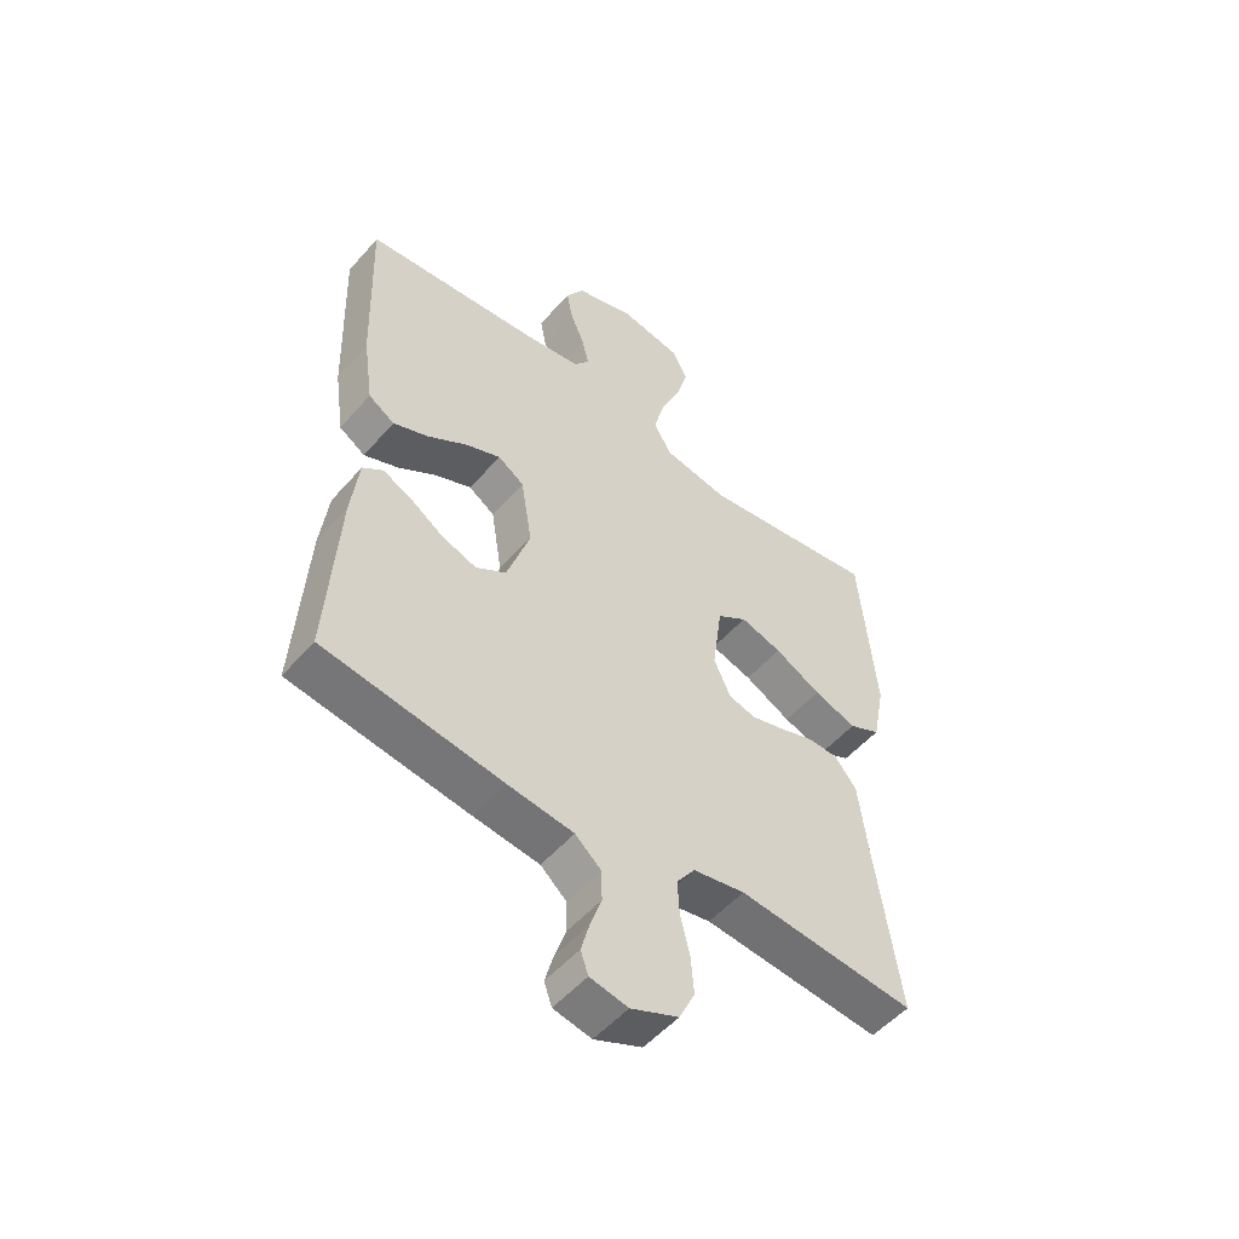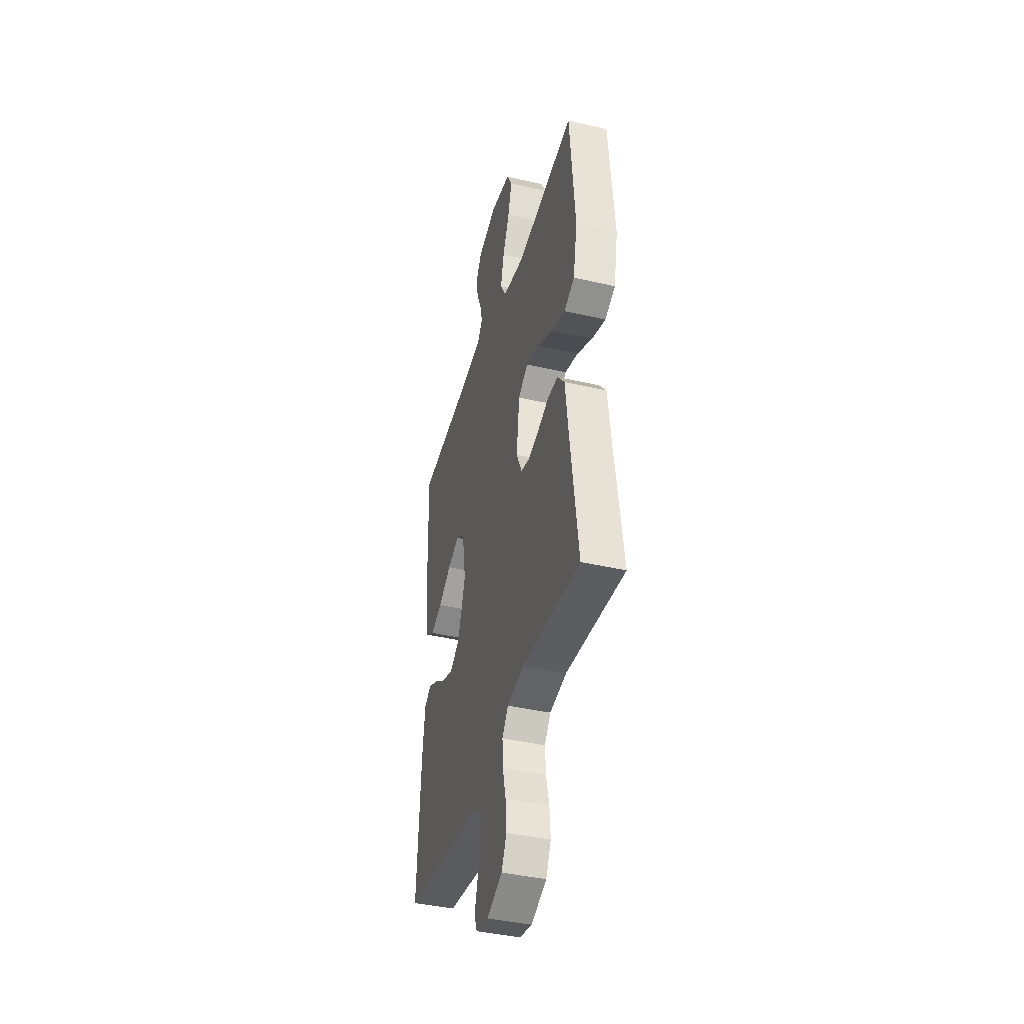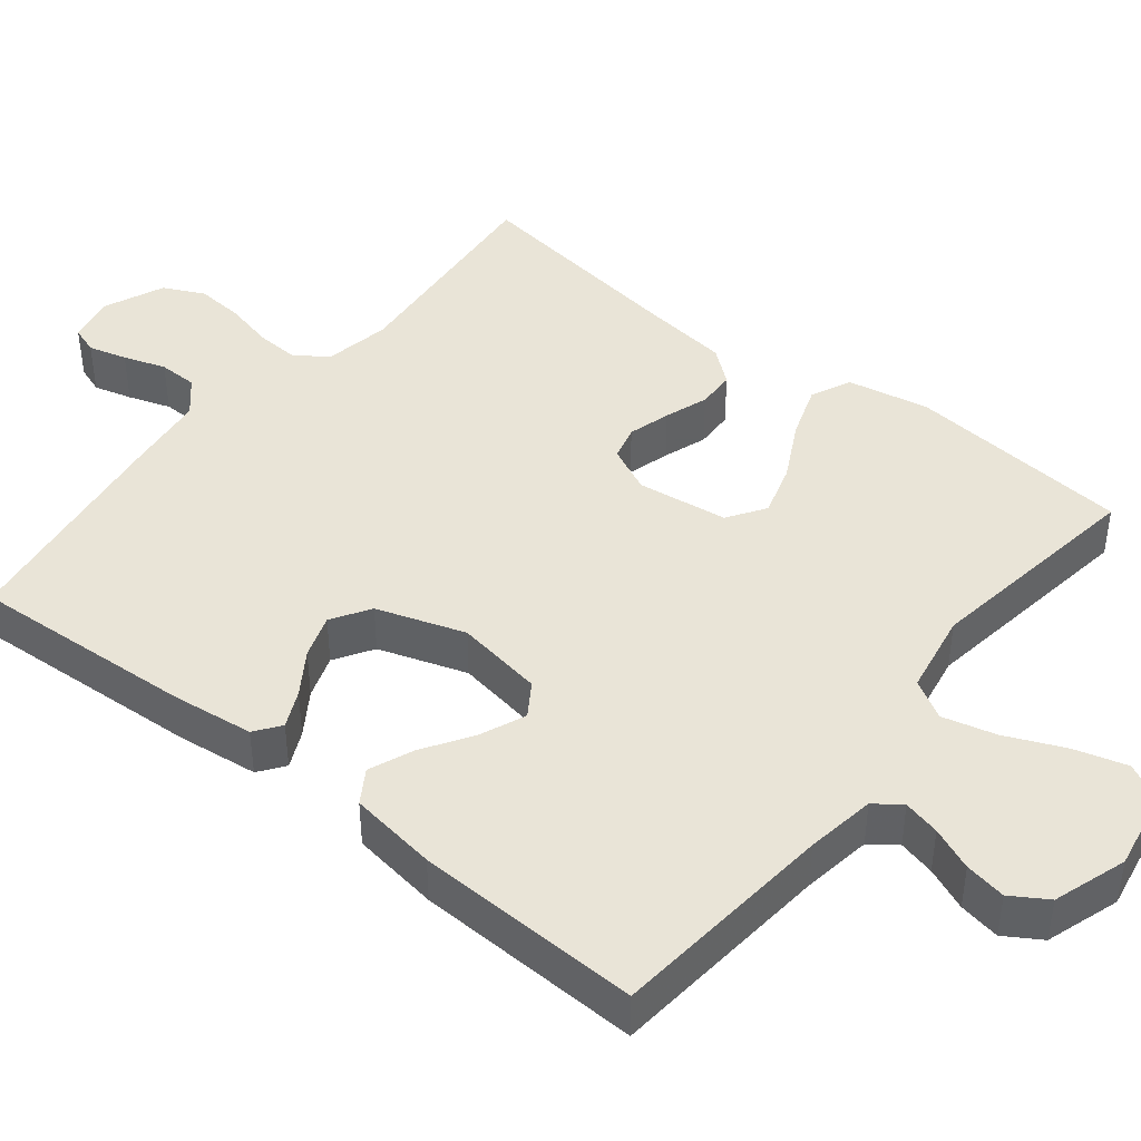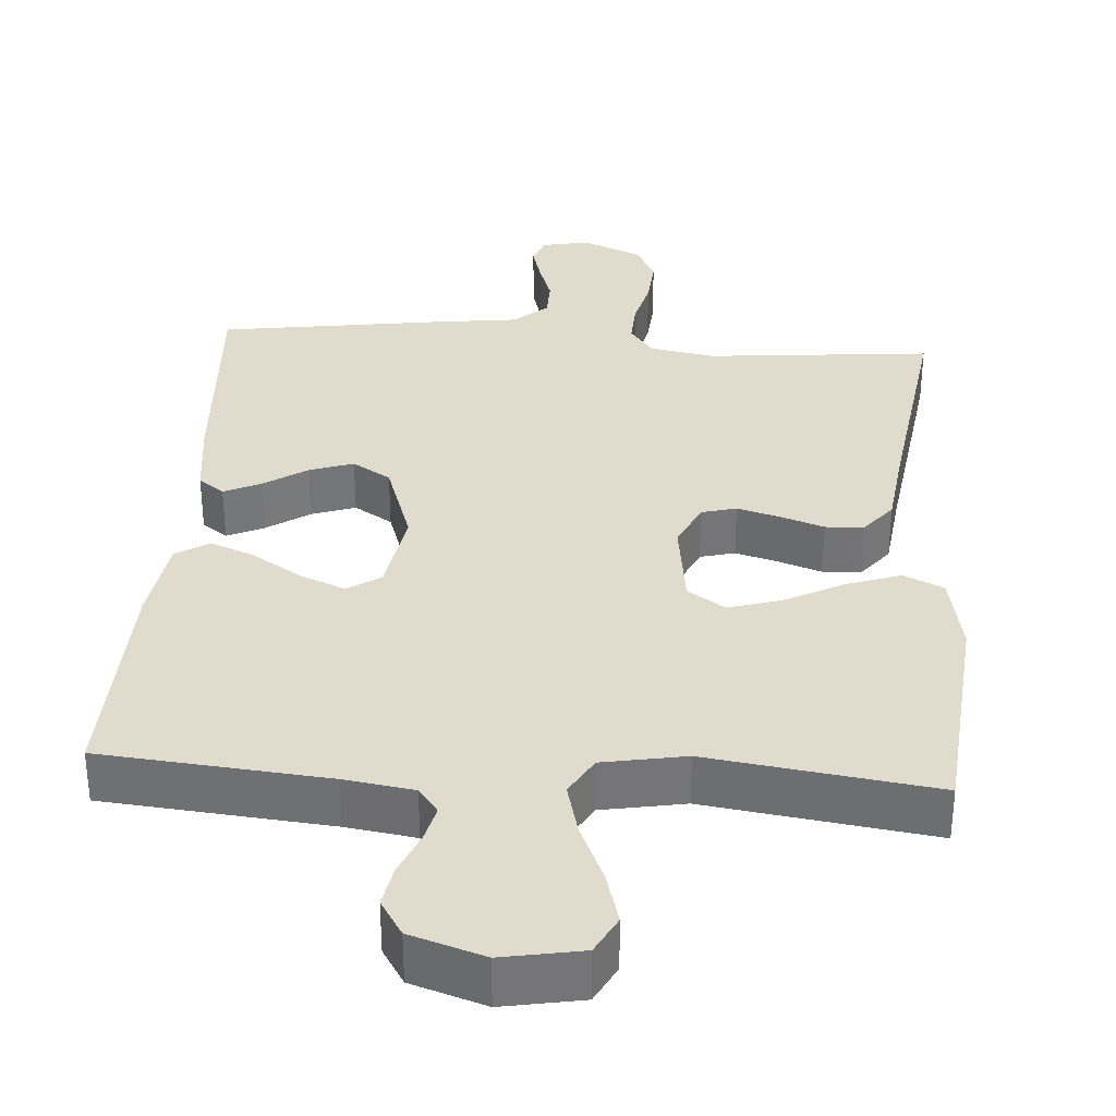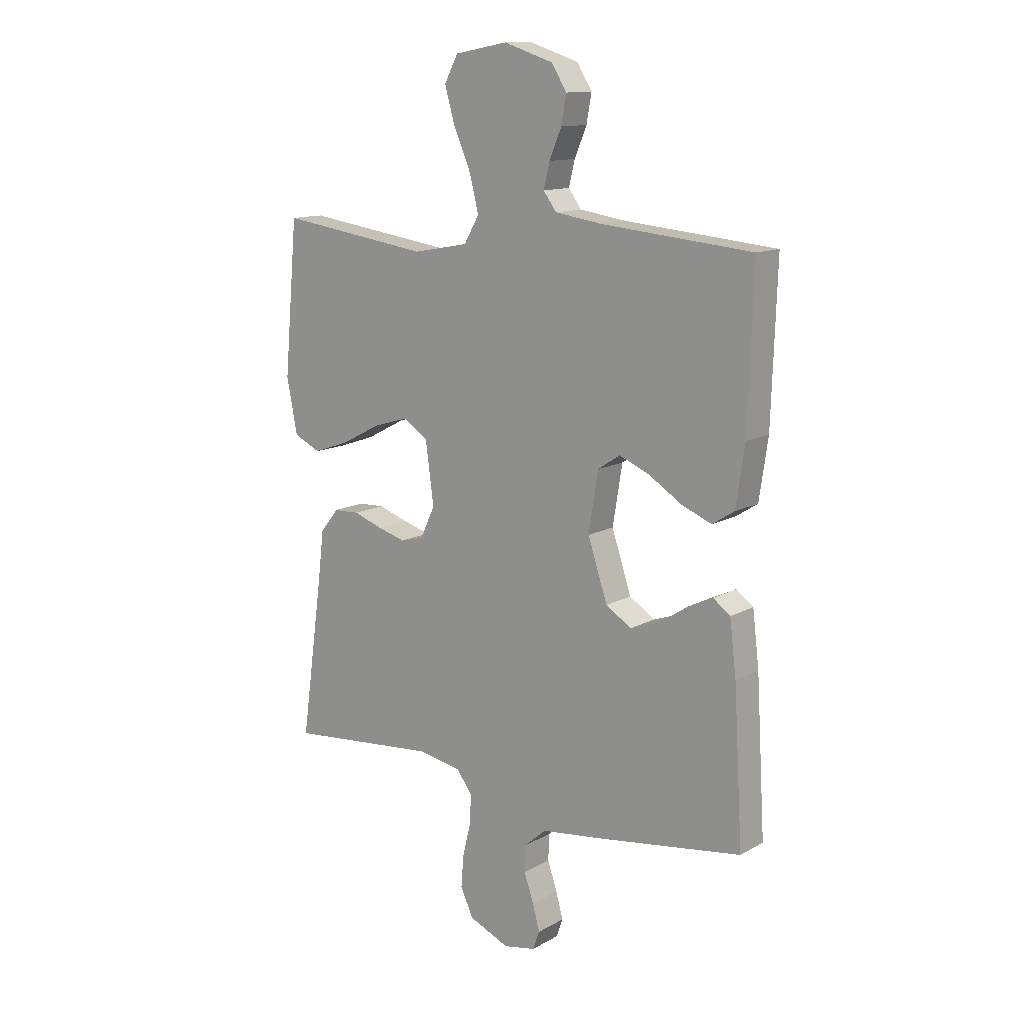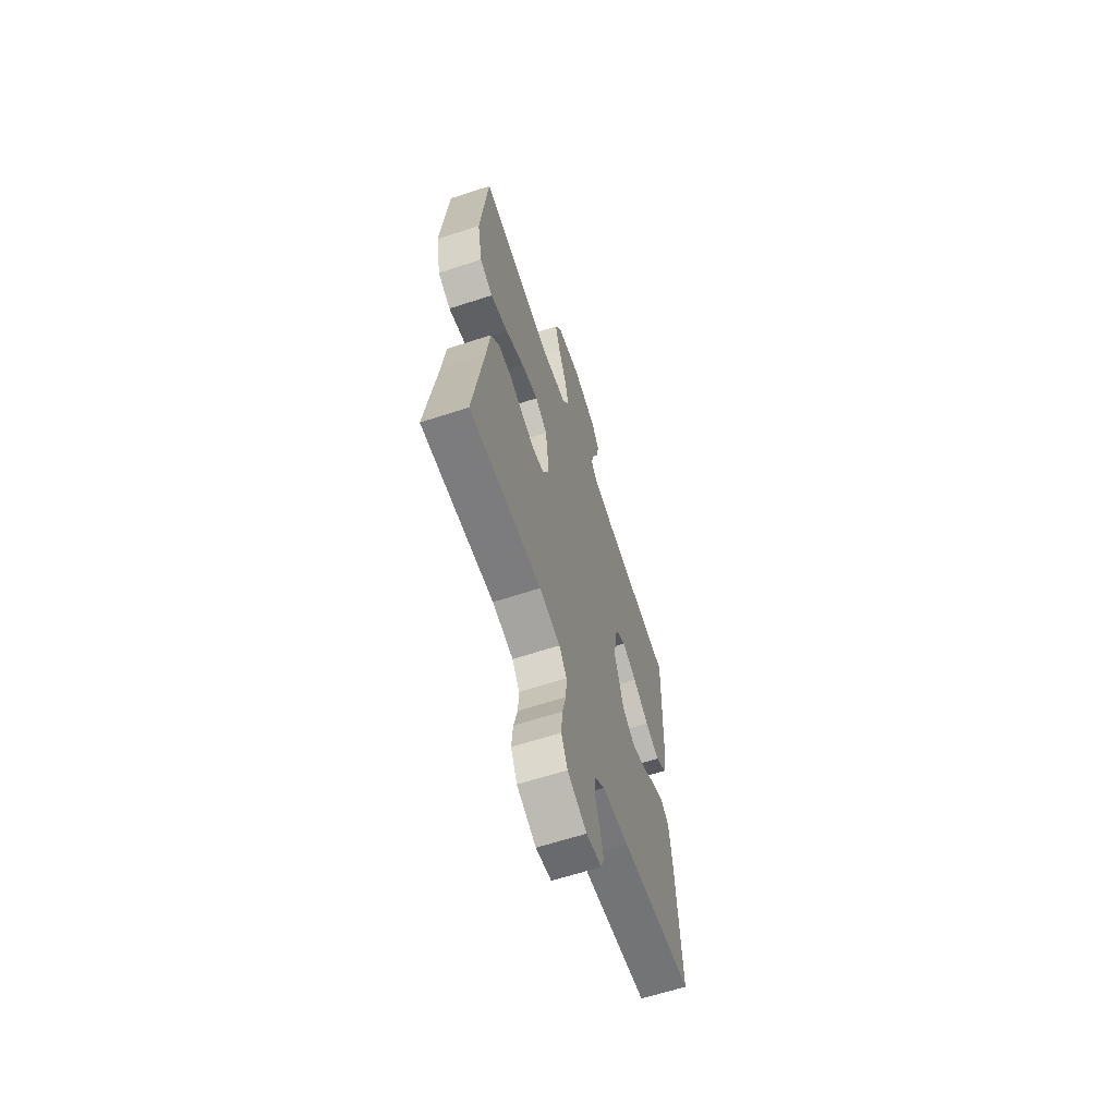
<metadata>
{"format":"obj","ext":"obj","renderer":"f3d","projection":"perspective","resolution":1024,"background":"white","views":[{"elev":-52.4,"azim":-39.8,"up":"+Z"},{"elev":-40.7,"azim":74.2,"up":"+Z"},{"elev":43.2,"azim":-51.4,"up":"+Y"},{"elev":33.8,"azim":4.0,"up":"+Y"},{"elev":12.9,"azim":-141.5,"up":"+Z"},{"elev":-63.8,"azim":108.2,"up":"+Z"}]}
</metadata>
<code>
v -0.5 0.07 -0.5
v -0.482 0.07 -0.2
v -0.469 0.07 -0.093
v -0.435 0.07 -0.068
v -0.386 0.07 -0.091
v -0.329 0.07 -0.129
v -0.271 0.07 -0.149
v -0.22 0.07 -0.117
v -0.181 0.07 0
v -0.2 0.07 0.117
v -0.244 0.07 0.146
v -0.304 0.07 0.121
v -0.37 0.07 0.079
v -0.429 0.07 0.055
v -0.473 0.07 0.083
v -0.49 0.07 0.2
v -0.5 0.07 0.5
v -0.2 0.07 0.528
v -0.108 0.07 0.542
v -0.082 0.07 0.577
v -0.094 0.07 0.626
v -0.118 0.07 0.683
v -0.128 0.07 0.738
v -0.098 0.07 0.786
v 0 0.07 0.818
v 0.105 0.07 0.799
v 0.132 0.07 0.748
v 0.112 0.07 0.678
v 0.078 0.07 0.6
v 0.06 0.07 0.529
v 0.09 0.07 0.477
v 0.2 0.07 0.457
v 0.5 0.07 0.5
v 0.527 0.07 0.2
v 0.506 0.07 0.092
v 0.453 0.07 0.067
v 0.381 0.07 0.092
v 0.303 0.07 0.133
v 0.233 0.07 0.154
v 0.183 0.07 0.121
v 0.167 0.07 0
v 0.196 0.07 -0.062
v 0.242 0.07 -0.074
v 0.298 0.07 -0.058
v 0.356 0.07 -0.038
v 0.407 0.07 -0.04
v 0.444 0.07 -0.086
v 0.458 0.07 -0.2
v 0.5 0.07 -0.5
v 0.2 0.07 -0.472
v 0.113 0.07 -0.488
v 0.082 0.07 -0.53
v 0.085 0.07 -0.588
v 0.101 0.07 -0.654
v 0.106 0.07 -0.718
v 0.08 0.07 -0.772
v 0 0.07 -0.806
v -0.064 0.07 -0.793
v -0.077 0.07 -0.756
v -0.063 0.07 -0.705
v -0.044 0.07 -0.649
v -0.045 0.07 -0.597
v -0.089 0.07 -0.558
v -0.2 0.07 -0.544
v -0.5 0 -0.5
v -0.482 0 -0.2
v -0.469 0 -0.093
v -0.435 0 -0.068
v -0.386 0 -0.091
v -0.329 0 -0.129
v -0.271 0 -0.149
v -0.22 0 -0.117
v -0.181 0 0
v -0.2 0 0.117
v -0.244 0 0.146
v -0.304 0 0.121
v -0.37 0 0.079
v -0.429 0 0.055
v -0.473 0 0.083
v -0.49 0 0.2
v -0.5 0 0.5
v -0.2 0 0.528
v -0.108 0 0.542
v -0.082 0 0.577
v -0.094 0 0.626
v -0.118 0 0.683
v -0.128 0 0.738
v -0.098 0 0.786
v 0 0 0.818
v 0.105 0 0.799
v 0.132 0 0.748
v 0.112 0 0.678
v 0.078 0 0.6
v 0.06 0 0.529
v 0.09 0 0.477
v 0.2 0 0.457
v 0.5 0 0.5
v 0.527 0 0.2
v 0.506 0 0.092
v 0.453 0 0.067
v 0.381 0 0.092
v 0.303 0 0.133
v 0.233 0 0.154
v 0.183 0 0.121
v 0.167 0 0
v 0.196 0 -0.062
v 0.242 0 -0.074
v 0.298 0 -0.058
v 0.356 0 -0.038
v 0.407 0 -0.04
v 0.444 0 -0.086
v 0.458 0 -0.2
v 0.5 0 -0.5
v 0.2 0 -0.472
v 0.113 0 -0.488
v 0.082 0 -0.53
v 0.085 0 -0.588
v 0.101 0 -0.654
v 0.106 0 -0.718
v 0.08 0 -0.772
v 0 0 -0.806
v -0.064 0 -0.793
v -0.077 0 -0.756
v -0.063 0 -0.705
v -0.044 0 -0.649
v -0.045 0 -0.597
v -0.089 0 -0.558
v -0.2 0 -0.544
f 63 64 1 2
f 62 63 2 3
f 58 59 60 61
f 56 57 58 61
f 56 61 62
f 53 54 55 56
f 52 53 56 62
f 51 52 62 3
f 48 49 50
f 44 45 46 47
f 43 44 47 48
f 42 43 48 50
f 35 36 37 38
f 35 38 39
f 32 33 34 35
f 31 32 35 39
f 30 31 39 40
f 26 27 28 29
f 26 29 30
f 25 26 30
f 24 25 30
f 21 22 23 24
f 20 21 24 30
f 19 20 30 40
f 15 16 17 18
f 12 13 14 15
f 11 12 15 18
f 10 11 18 19
f 3 4 5 6
f 3 6 7
f 51 3 7
f 41 42 50 51
f 41 51 7 8
f 40 41 8 9
f 9 10 19 40
f 66 65 128 127
f 67 66 127 126
f 125 124 123 122
f 125 122 121 120
f 126 125 120
f 120 119 118 117
f 126 120 117 116
f 67 126 116 115
f 114 113 112
f 111 110 109 108
f 112 111 108 107
f 114 112 107 106
f 102 101 100 99
f 103 102 99
f 99 98 97 96
f 103 99 96 95
f 104 103 95 94
f 93 92 91 90
f 94 93 90
f 94 90 89
f 94 89 88
f 88 87 86 85
f 94 88 85 84
f 104 94 84 83
f 82 81 80 79
f 79 78 77 76
f 82 79 76 75
f 83 82 75 74
f 70 69 68 67
f 71 70 67
f 71 67 115
f 115 114 106 105
f 72 71 115 105
f 73 72 105 104
f 104 83 74 73
f 1 65 66 2
f 2 66 67 3
f 3 67 68 4
f 4 68 69 5
f 5 69 70 6
f 6 70 71 7
f 7 71 72 8
f 8 72 73 9
f 9 73 74 10
f 10 74 75 11
f 11 75 76 12
f 12 76 77 13
f 13 77 78 14
f 14 78 79 15
f 15 79 80 16
f 16 80 81 17
f 17 81 82 18
f 18 82 83 19
f 19 83 84 20
f 20 84 85 21
f 21 85 86 22
f 22 86 87 23
f 23 87 88 24
f 24 88 89 25
f 25 89 90 26
f 26 90 91 27
f 27 91 92 28
f 28 92 93 29
f 29 93 94 30
f 30 94 95 31
f 31 95 96 32
f 32 96 97 33
f 33 97 98 34
f 34 98 99 35
f 35 99 100 36
f 36 100 101 37
f 37 101 102 38
f 38 102 103 39
f 39 103 104 40
f 40 104 105 41
f 41 105 106 42
f 42 106 107 43
f 43 107 108 44
f 44 108 109 45
f 45 109 110 46
f 46 110 111 47
f 47 111 112 48
f 48 112 113 49
f 49 113 114 50
f 50 114 115 51
f 51 115 116 52
f 52 116 117 53
f 53 117 118 54
f 54 118 119 55
f 55 119 120 56
f 56 120 121 57
f 57 121 122 58
f 58 122 123 59
f 59 123 124 60
f 60 124 125 61
f 61 125 126 62
f 62 126 127 63
f 63 127 128 64
f 64 128 65 1

</code>
